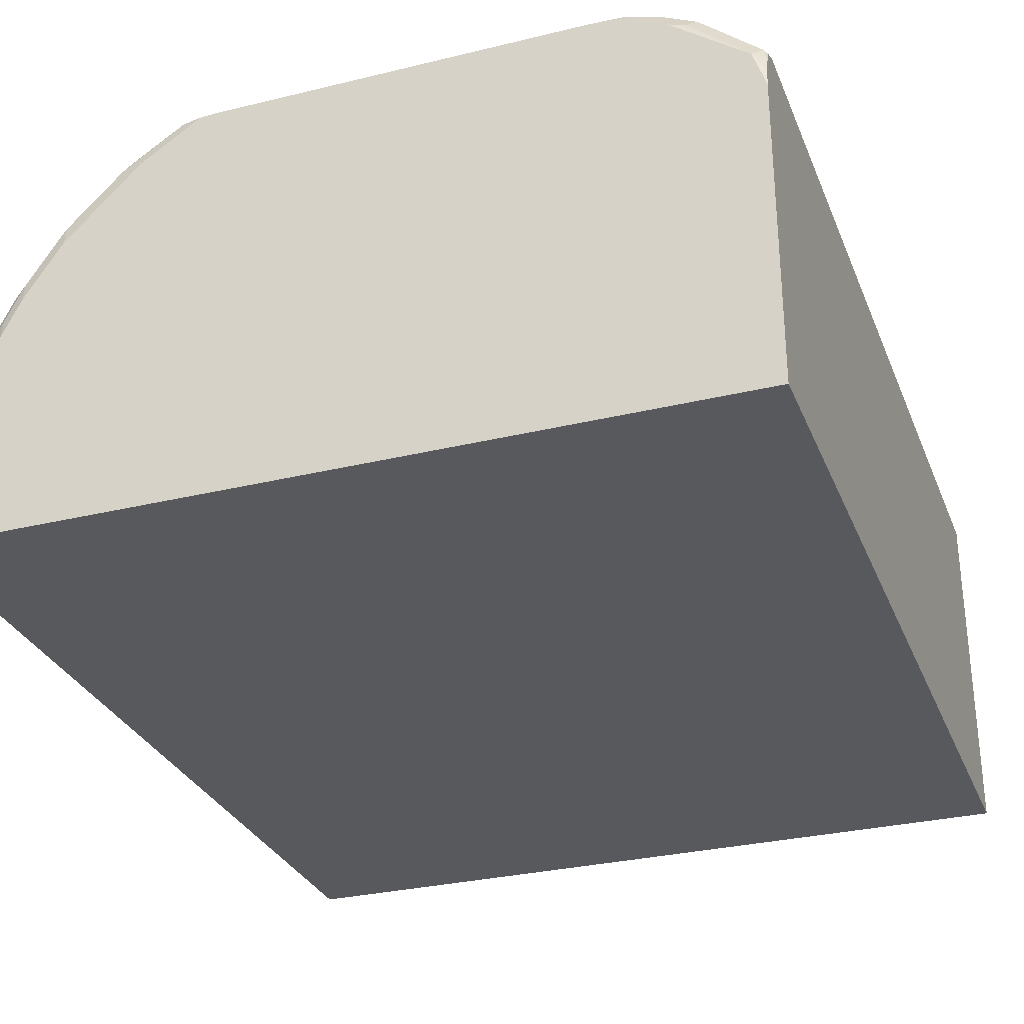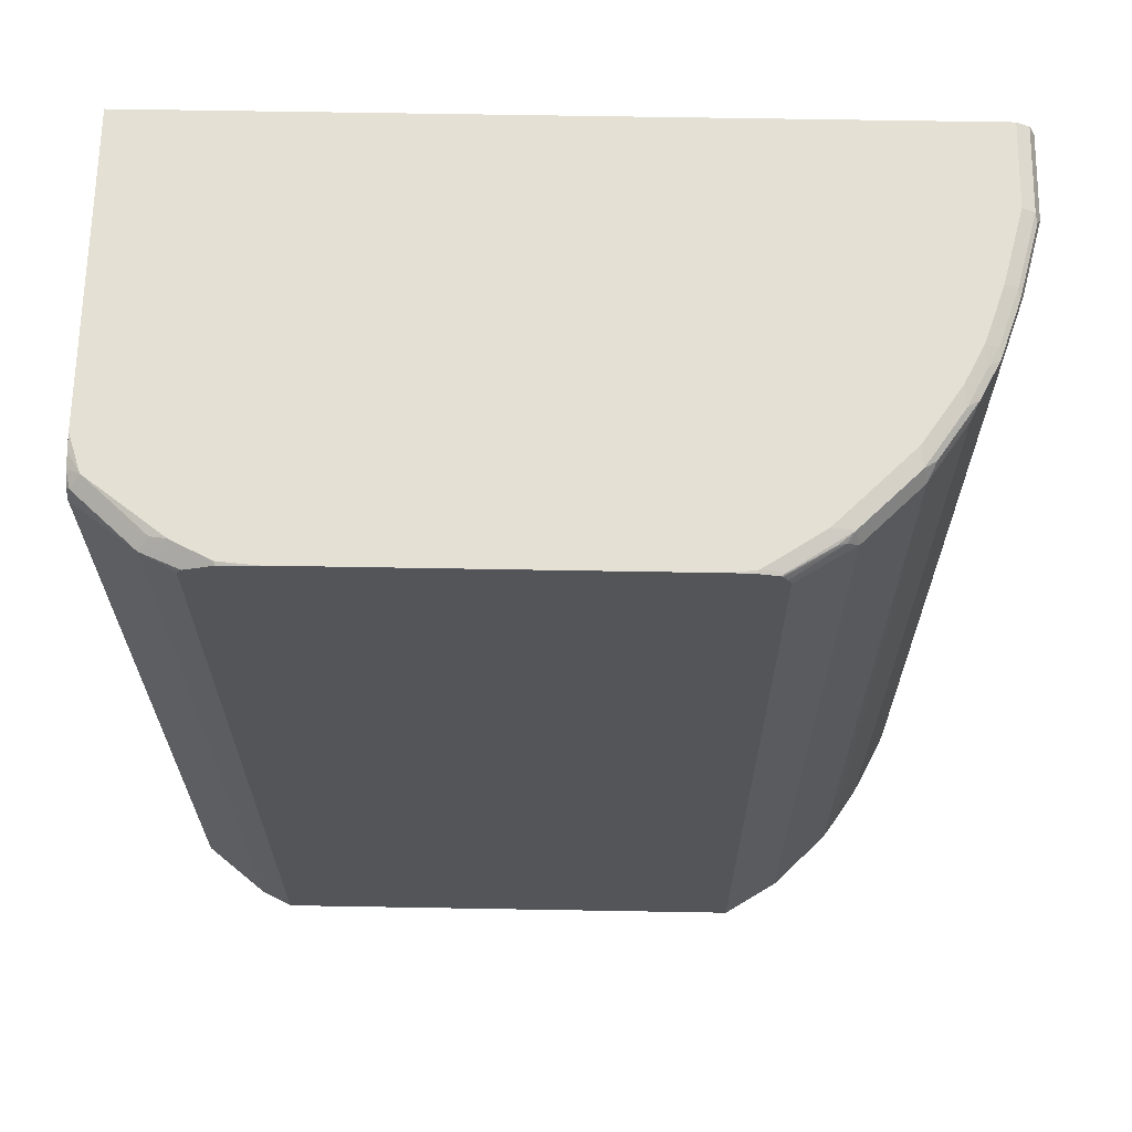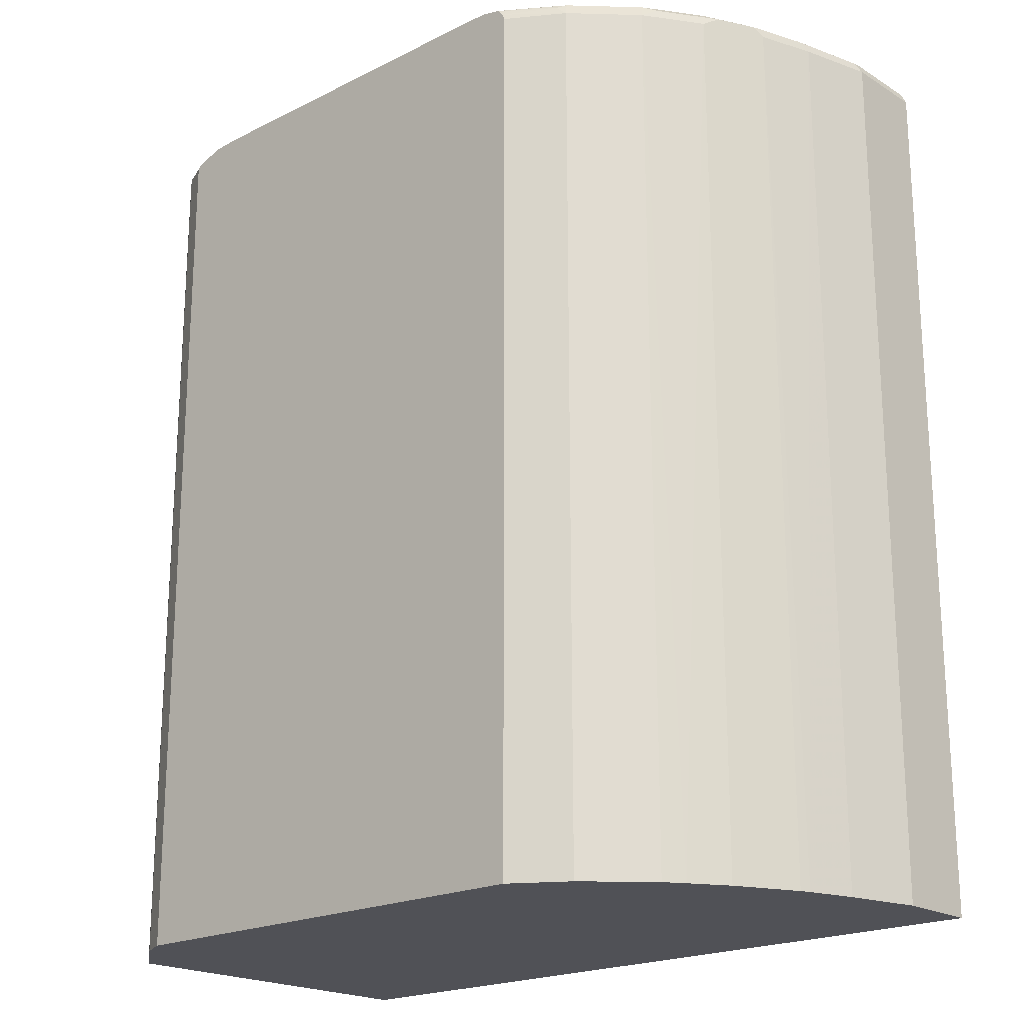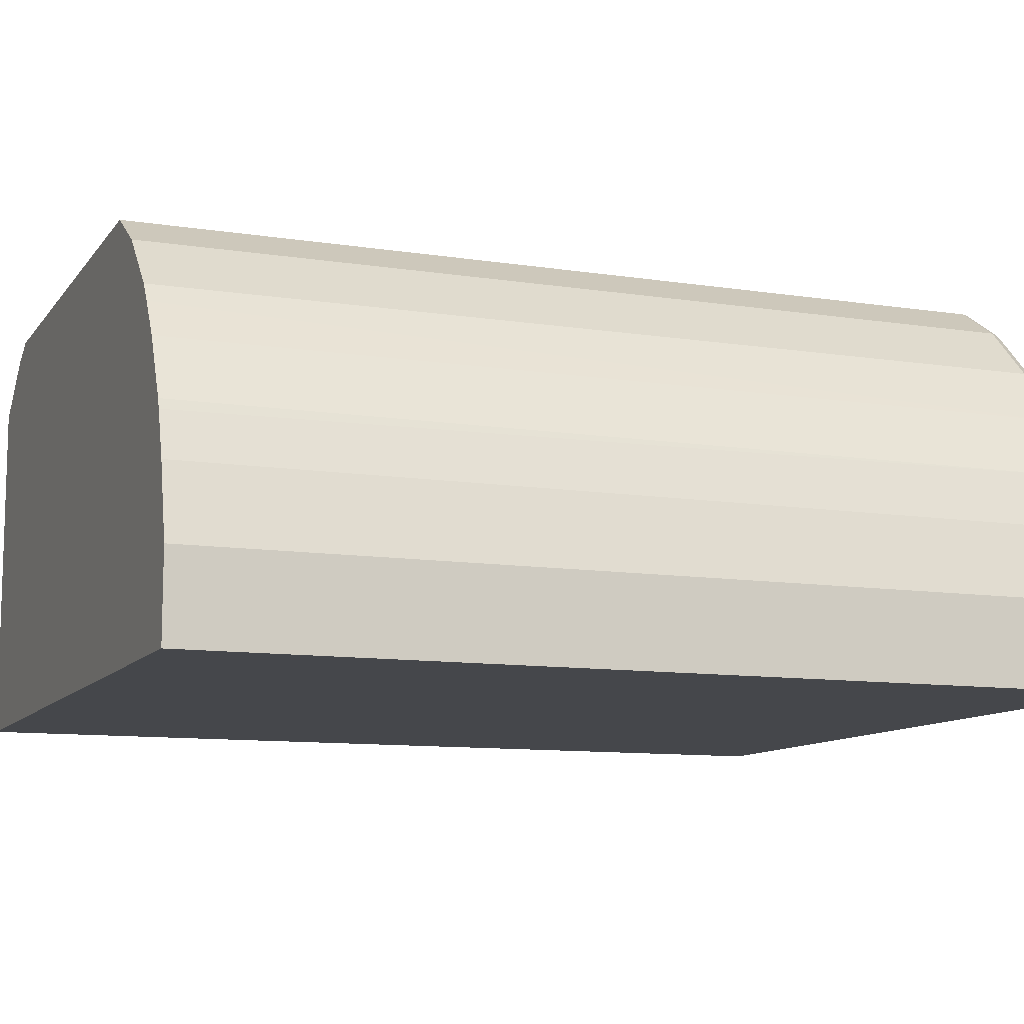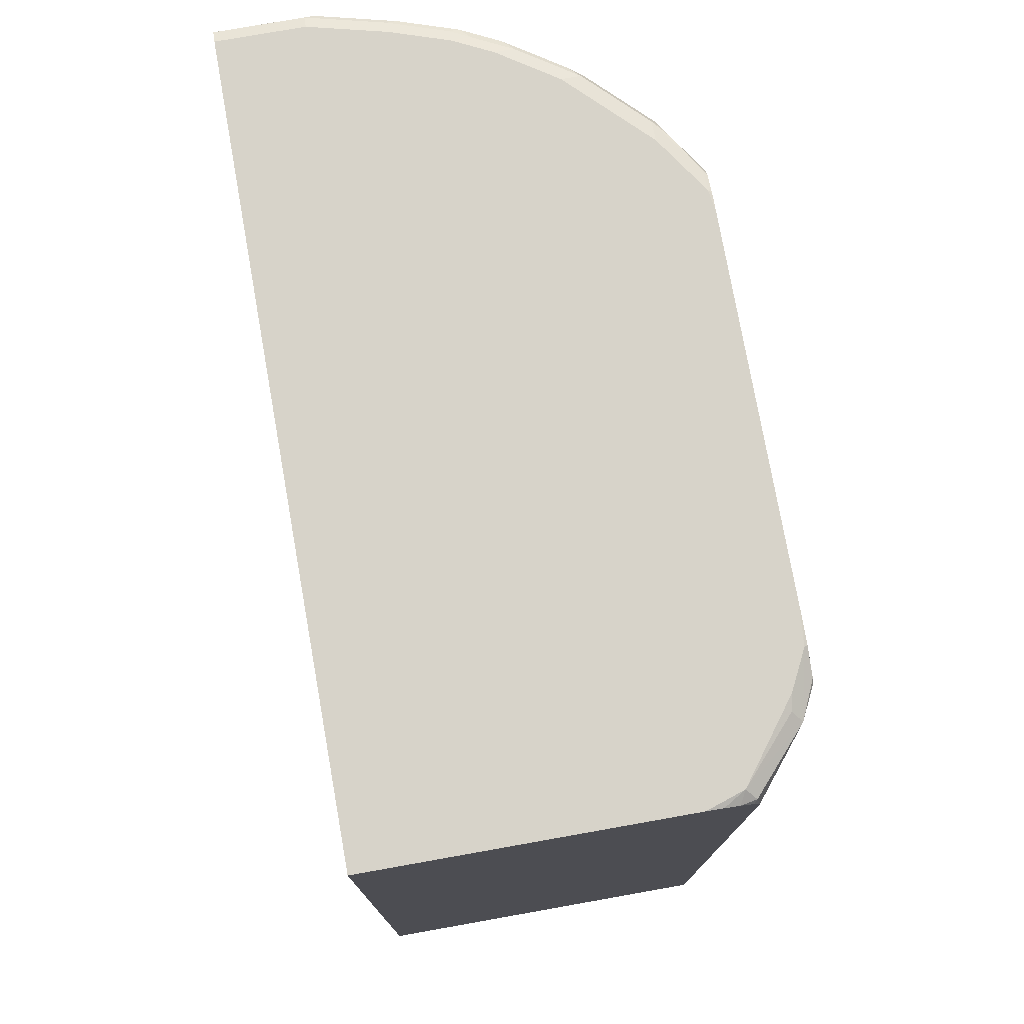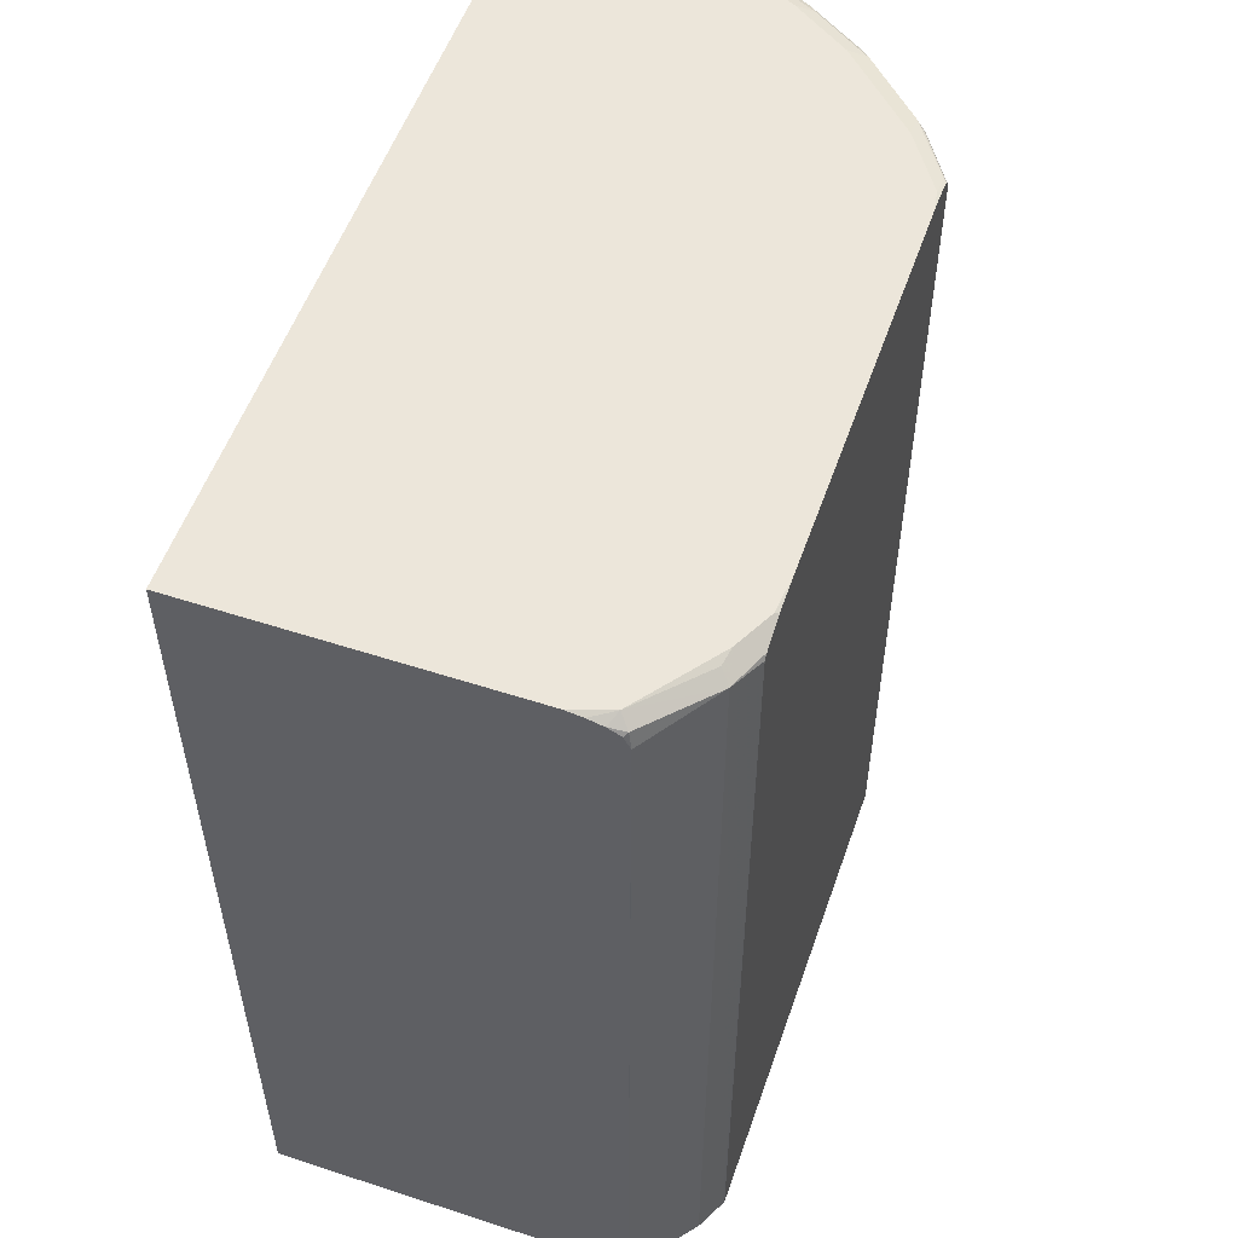
<metadata>
{"format":"obj","ext":"obj","renderer":"f3d","projection":"perspective","resolution":1024,"background":"white","views":[{"elev":-30.2,"azim":19.5,"up":"+Y"},{"elev":65.7,"azim":-179.0,"up":"+Z"},{"elev":-20.4,"azim":-137.8,"up":"+Z"},{"elev":-10.5,"azim":-111.5,"up":"+Y"},{"elev":76.4,"azim":79.9,"up":"+Z"},{"elev":54.3,"azim":109.1,"up":"+Z"}]}
</metadata>
<code>
v 0.2882 0.2773 0.6525
v 0.2882 0.006683 0.6525
v 0.2882 0.2914 0.6503
v 0.2773 0.3099 0.6525
v -0.3914 0.006683 0.6525
v 0.2882 0.006683 -0.1556
v 0.2882 0.304 0.6471
v 0.2881 0.3045 0.647
v 0.2854 0.3181 0.6443
v 0.2338 0.3643 0.6416
v 0.2256 0.3562 0.6497
v 0.212 0.3588 0.6525
v -0.3914 0.08158 0.6525
v -0.4023 0.006683 0.647
v -0.4074 0.006683 -0.1556
v 0.2882 0.3206 -0.1556
v 0.2882 0.3045 0.647
v 0.2882 0.3153 0.6415
v 0.2881 0.3208 0.6308
v 0.2062 0.3781 0.6391
v 0.2024 0.3781 0.6429
v 0.1986 0.3781 0.6441
v 0.1794 0.3752 0.6525
v 0.2338 0.3643 -0.1556
v 0.2082 0.3771 -0.1556
v -0.3752 0.1468 0.6525
v -0.4023 0.08158 0.647
v -0.4055 0.006683 0.6406
v -0.4074 0.0822 -0.1556
v -0.4074 0.006683 0.6368
v 0.2881 0.3208 -0.1556
v 0.2882 0.3206 0.6308
v 0.2062 0.3781 -0.1556
v 0.1779 0.3781 0.651
v 0.1625 0.3781 0.6519
v 0.1468 0.3781 0.6525
v -0.3588 0.1957 0.6525
v -0.3861 0.1468 0.647
v -0.4037 0.08972 0.6443
v -0.4074 0.0822 0.6368
v -0.3914 0.1468 -0.1556
v -0.2187 0.3781 -0.1556
v -0.1765 0.3781 0.6525
v -0.3425 0.2284 0.6525
v -0.3446 0.2447 0.6484
v -0.3609 0.212 0.6484
v -0.3697 0.1957 0.647
v -0.3874 0.155 0.6443
v -0.3914 0.1468 0.6361
v -0.3784 0.187 -0.1556
v -0.2664 0.348 -0.1556
v -0.2187 0.3781 0.6361
v -0.1932 0.3781 0.6517
v -0.1957 0.3752 0.6525
v -0.3099 0.2773 0.6525
v -0.312 0.2936 0.6484
v -0.3548 0.2365 0.6443
v -0.3711 0.2039 0.6443
v -0.3752 0.1957 0.6361
v -0.3752 0.1957 -0.1556
v -0.2827 0.3317 -0.1556
v -0.2664 0.348 0.6361
v -0.2159 0.3781 0.6418
v -0.1972 0.3781 0.651
v -0.2141 0.3752 0.6484
v -0.2447 0.3426 0.6525
v -0.3222 0.2854 0.6443
v -0.2793 0.3262 0.6484
v -0.2827 0.3317 0.6361
v -0.3154 0.299 0.6361
v -0.348 0.2501 0.6361
v -0.3534 0.2392 0.6361
v -0.3509 0.2443 -0.1556
v -0.3154 0.299 -0.1556
v -0.263 0.3426 0.6484
v -0.2569 0.3507 0.6443
v -0.2119 0.3781 0.6469
v -0.2106 0.3781 0.648
v -0.2501 0.3534 0.647
v -0.327 0.2823 -0.1556
v -0.348 0.2501 -0.1556
f 38 47 58
f 38 58 48
f 39 48 40
f 40 48 49
f 41 49 50
f 42 51 62
f 42 62 52
f 48 58 59
f 44 55 56
f 44 56 45
f 45 56 67
f 45 67 57
f 45 57 58
f 45 58 46
f 46 58 47
f 37 46 47
f 43 53 54
f 37 45 46
f 26 47 38
f 29 49 41
f 48 59 49
f 20 43 36
f 20 36 35
f 20 35 34
f 20 34 22
f 20 22 21
f 22 34 23
f 37 44 45
f 23 34 35
f 26 37 47
f 27 38 48
f 27 48 39
f 27 39 40
f 27 40 28
f 28 40 30
f 29 40 49
f 23 35 36
f 49 59 50
f 59 73 60
f 51 61 69
f 62 76 63
f 63 76 77
f 64 78 65
f 65 75 66
f 65 78 79
f 65 79 75
f 66 75 68
f 62 75 76
f 68 75 69
f 70 80 71
f 71 80 81
f 71 81 73
f 71 73 72
f 75 79 76
f 76 79 77
f 77 79 78
f 70 74 80
f 62 69 75
f 61 70 69
f 61 74 70
f 51 69 62
f 52 62 63
f 53 64 54
f 54 64 65
f 54 65 66
f 55 66 56
f 56 66 68
f 56 68 69
f 56 69 70
f 56 70 67
f 57 67 70
f 57 70 71
f 57 71 72
f 57 72 59
f 57 59 58
f 59 72 73
f 20 53 43
f 50 59 60
f 20 64 53
f 20 63 77
f 20 77 78
f 1 5 2
f 2 5 14
f 20 78 64
f 2 28 30
f 2 30 15
f 2 15 6
f 3 7 4
f 1 13 5
f 4 7 8
f 4 9 10
f 4 10 11
f 4 11 12
f 5 13 27
f 5 27 14
f 6 15 29
f 6 29 41
f 4 8 9
f 6 41 50
f 1 26 13
f 1 44 37
f 1 2 6
f 1 6 16
f 1 16 32
f 1 32 18
f 1 18 17
f 1 17 7
f 1 7 3
f 1 37 26
f 1 3 4
f 1 12 23
f 1 23 36
f 1 36 43
f 1 43 54
f 1 54 66
f 1 66 55
f 1 55 44
f 1 4 12
f 6 50 60
f 2 14 28
f 6 73 81
f 10 19 31
f 10 31 24
f 10 24 25
f 10 25 20
f 13 26 38
f 13 38 27
f 14 27 28
f 10 12 11
f 15 30 40
f 16 31 19
f 16 19 32
f 18 32 19
f 20 25 33
f 20 33 42
f 6 60 73
f 20 52 63
f 15 40 29
f 10 23 12
f 20 42 52
f 10 21 22
f 10 22 23
f 6 80 74
f 6 74 61
f 6 61 51
f 6 51 42
f 6 42 33
f 6 33 25
f 6 25 24
f 6 81 80
f 6 31 16
f 7 17 8
f 8 17 9
f 9 17 18
f 9 18 19
f 9 19 10
f 6 24 31
f 10 20 21

</code>
